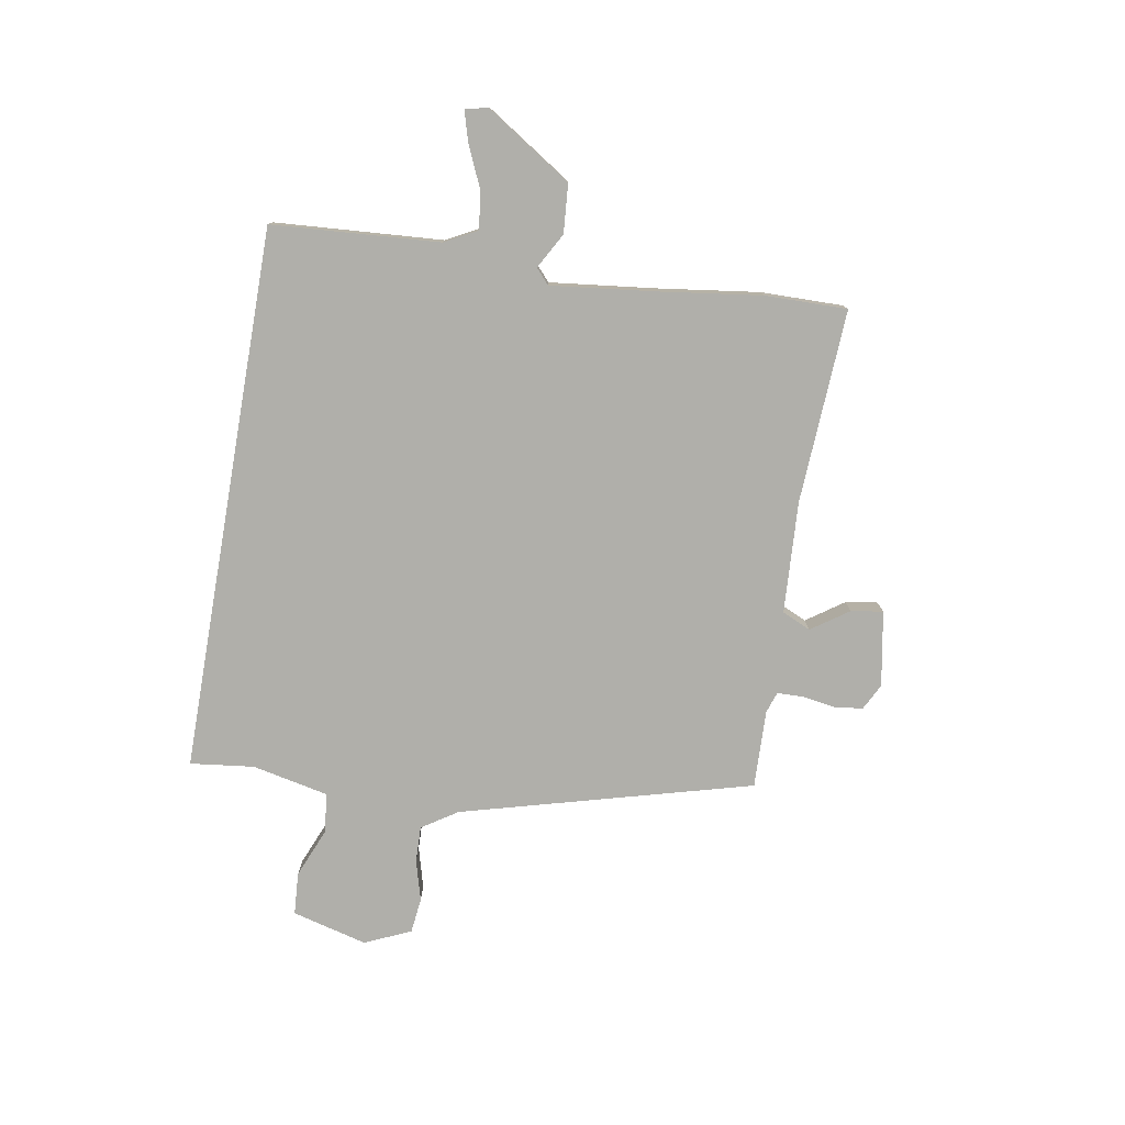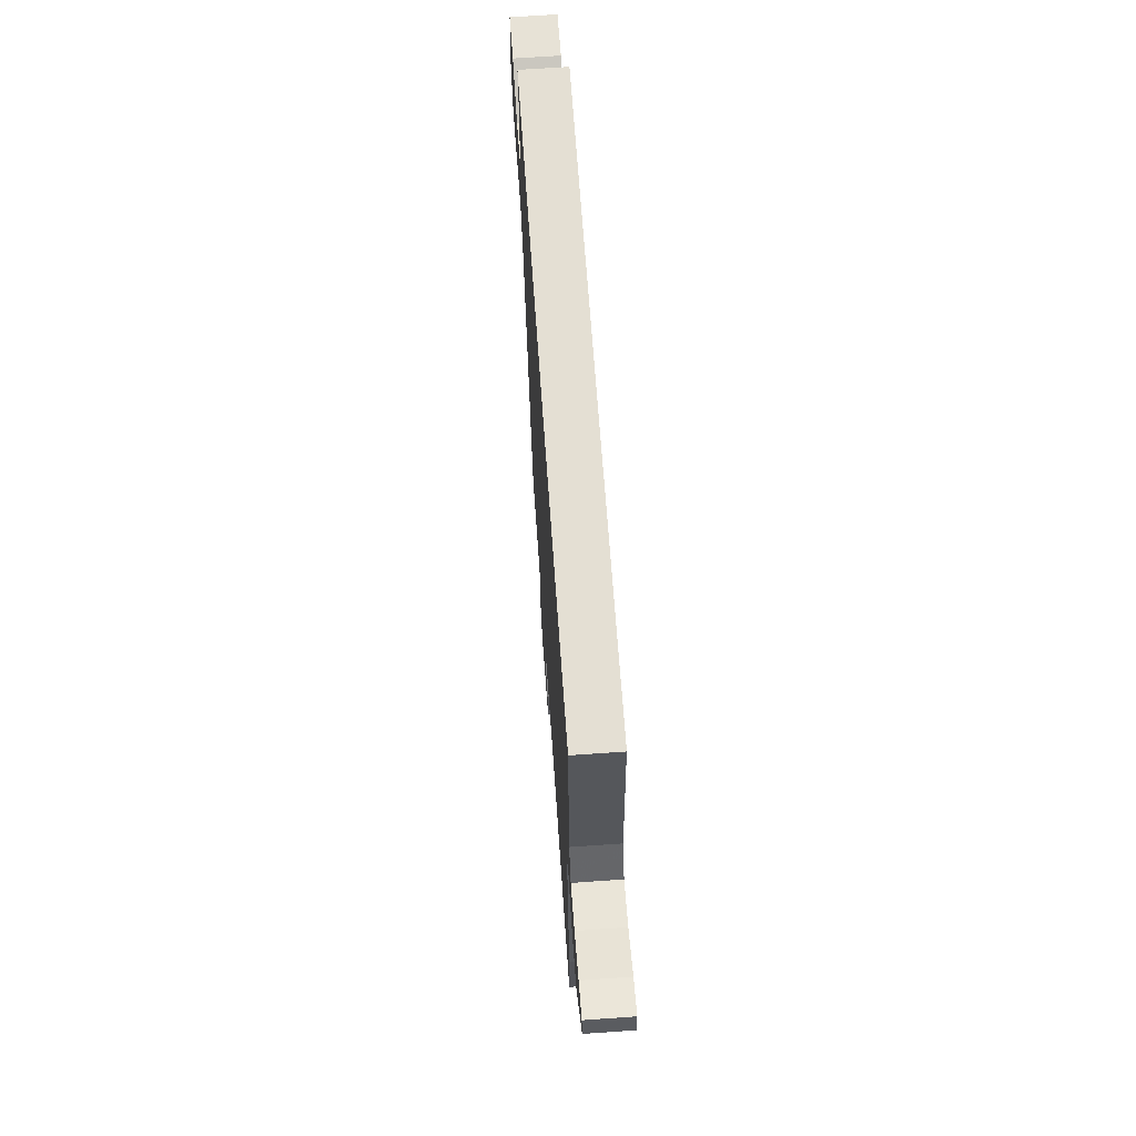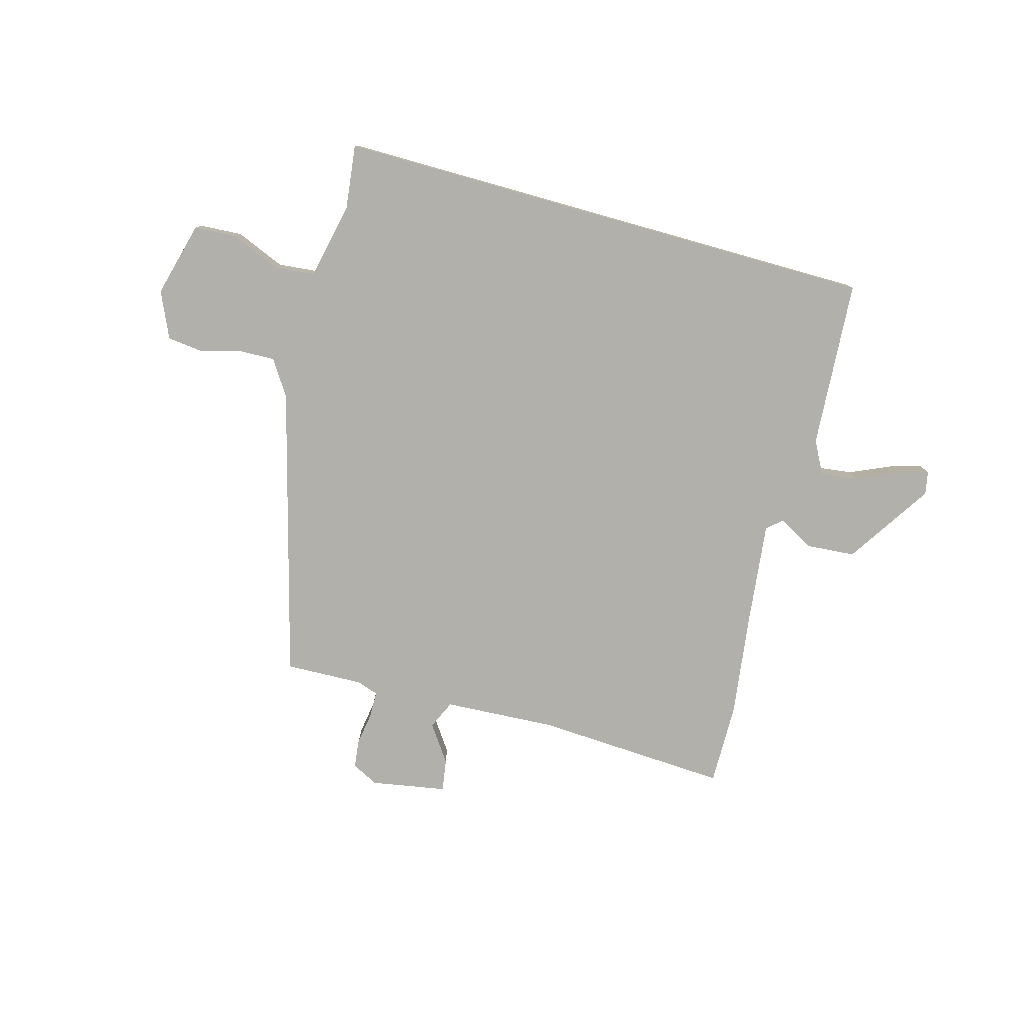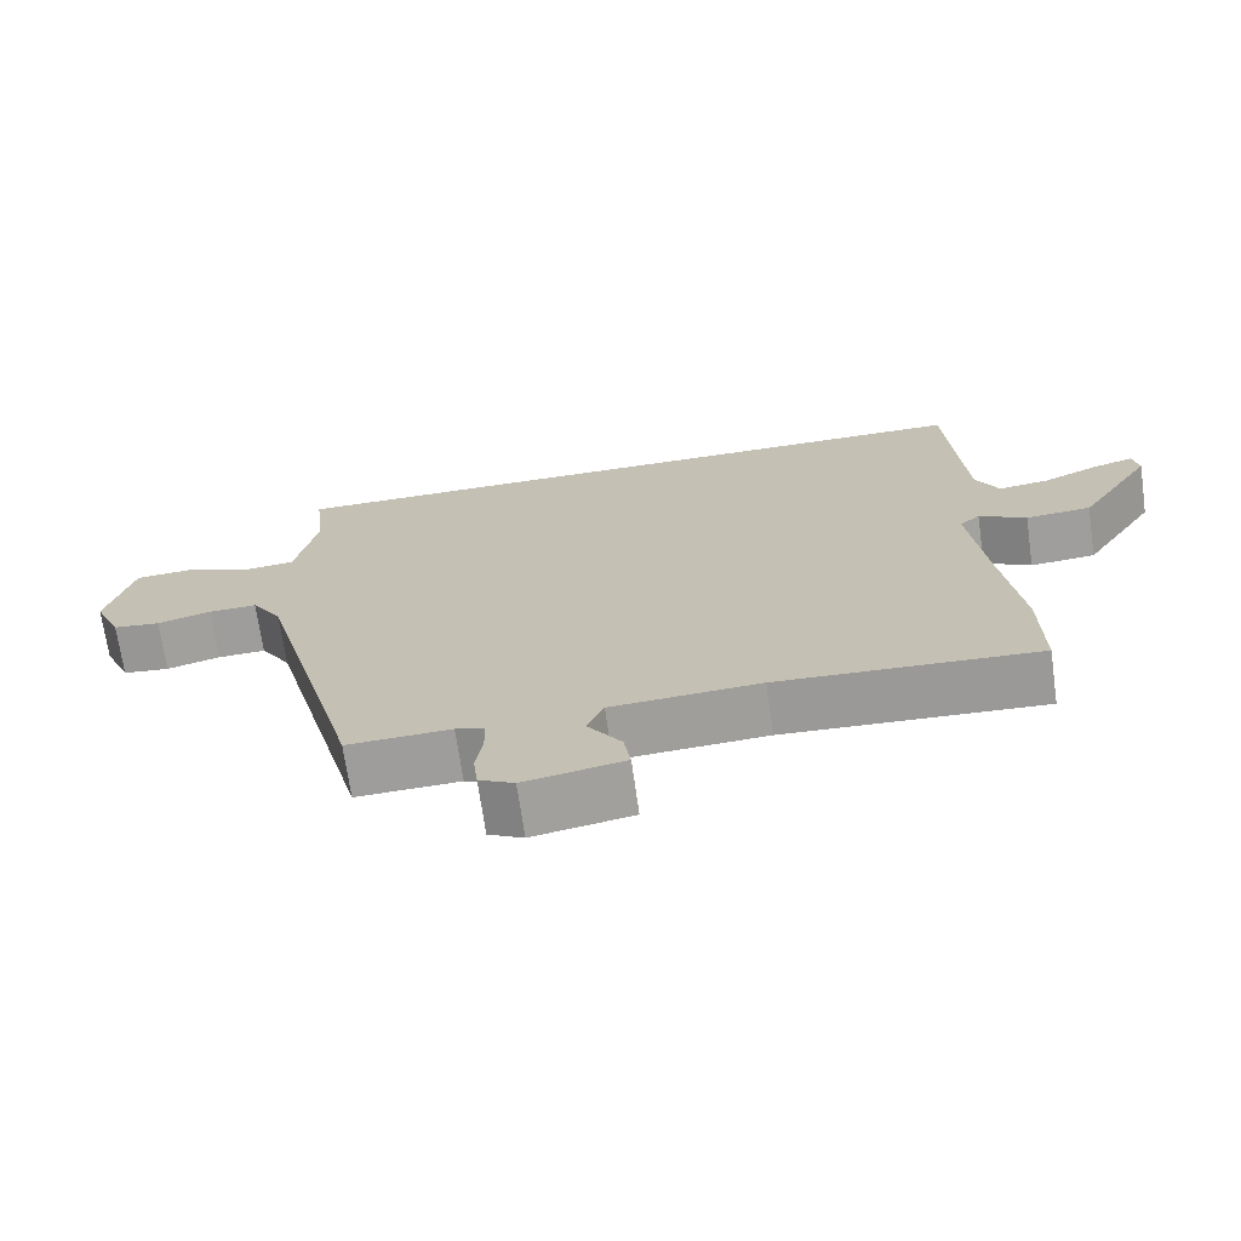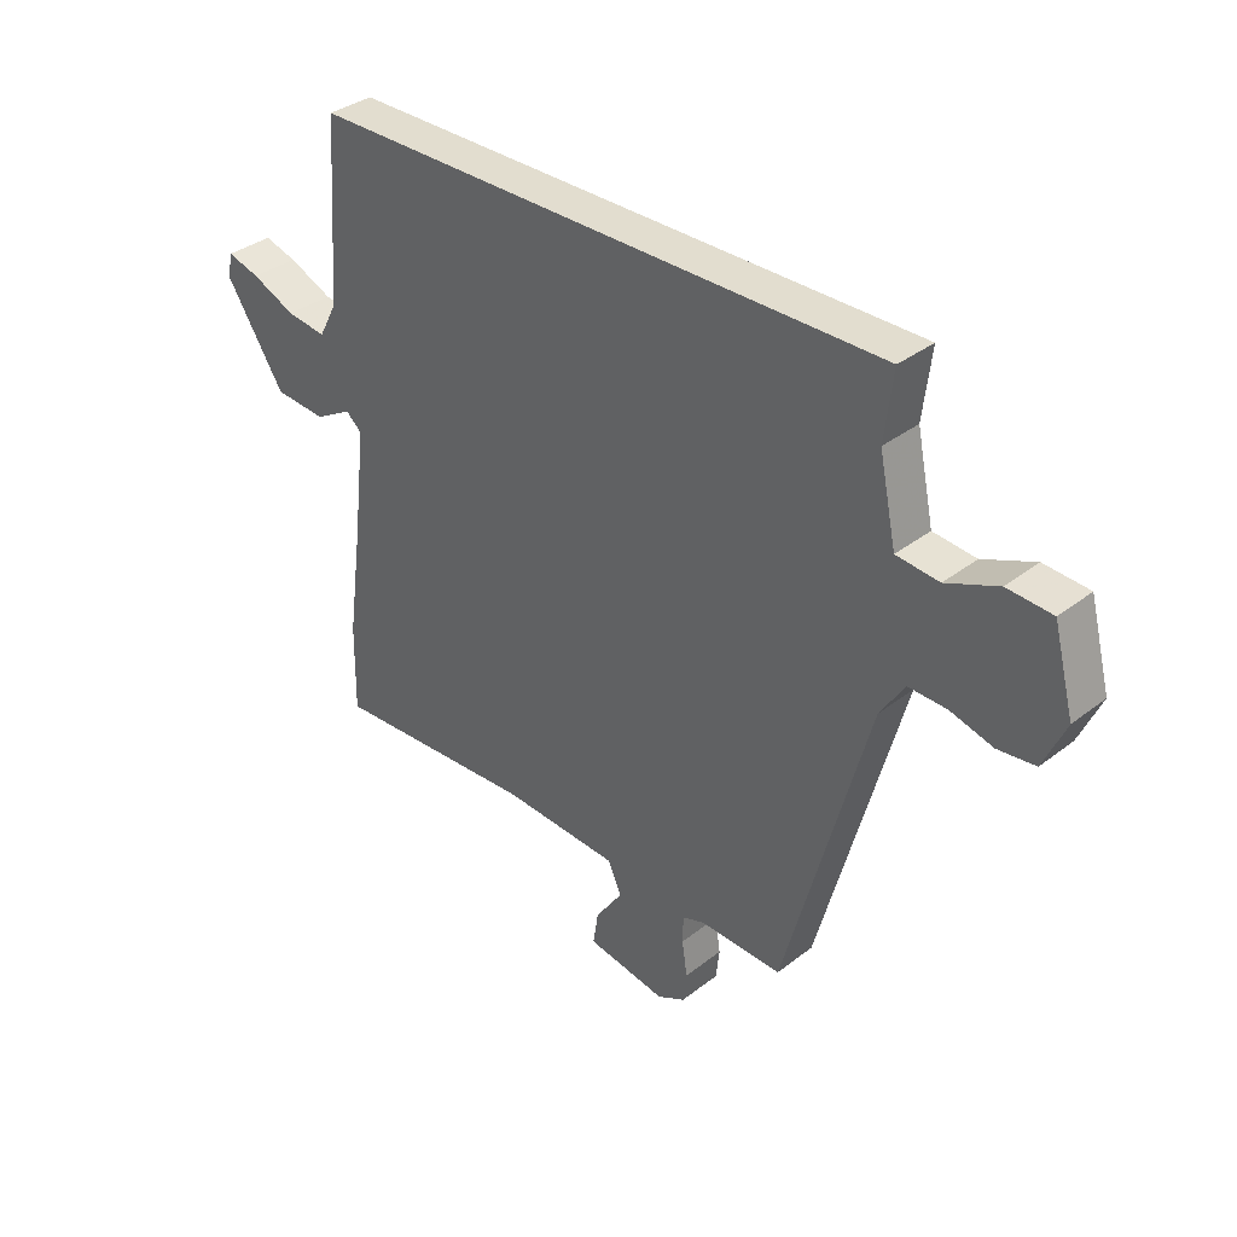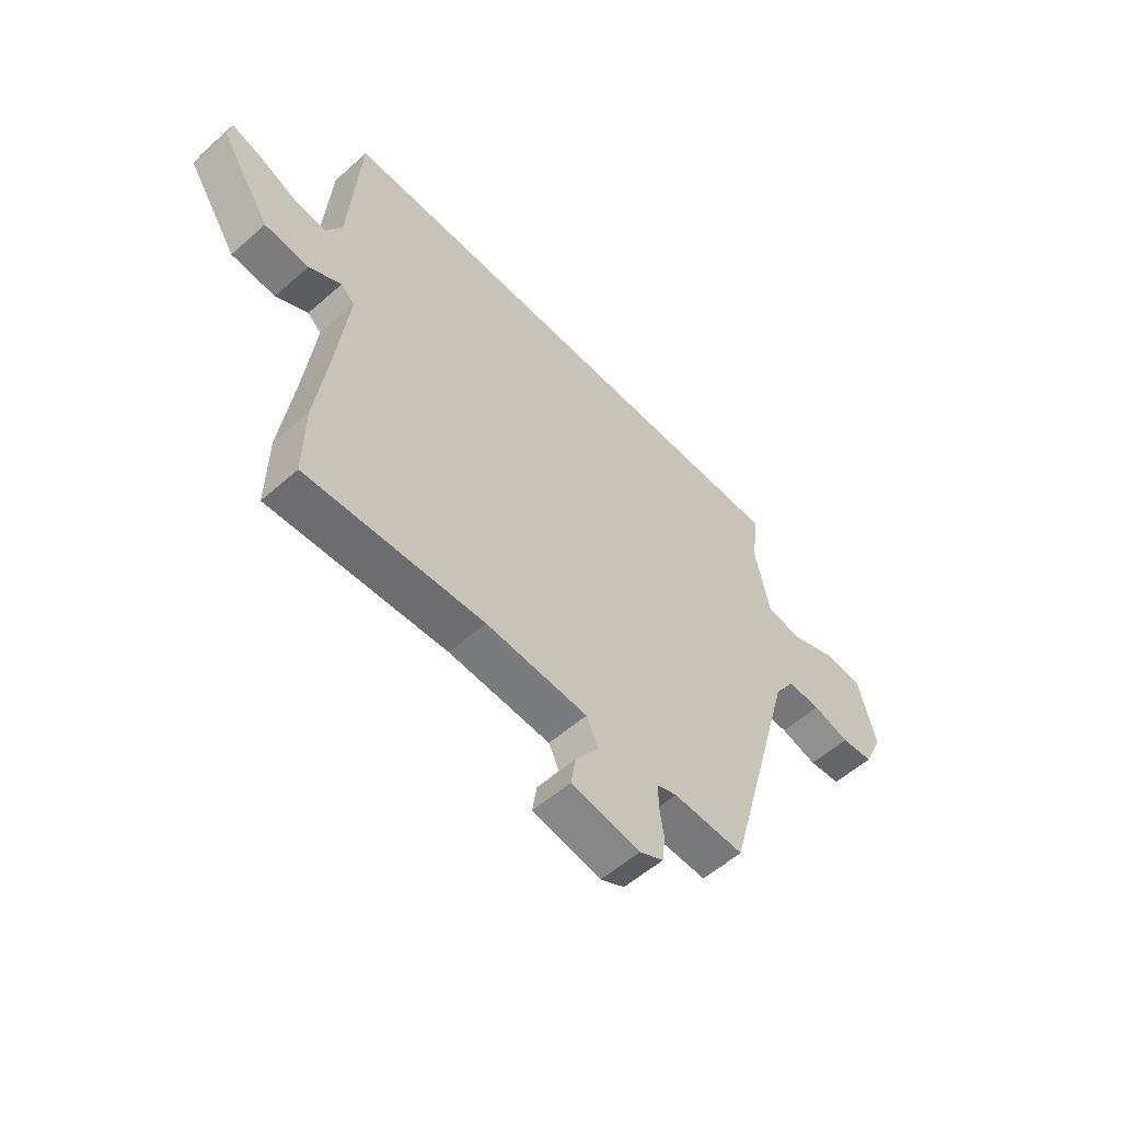
<metadata>
{"format":"obj","ext":"obj","renderer":"f3d","projection":"perspective","resolution":1024,"background":"white","views":[{"elev":-78.0,"azim":80.1,"up":"+Y"},{"elev":66.5,"azim":86.0,"up":"+Z"},{"elev":-78.5,"azim":-15.7,"up":"+Y"},{"elev":-70.0,"azim":8.1,"up":"+Z"},{"elev":34.9,"azim":-135.9,"up":"+Z"},{"elev":-56.1,"azim":132.8,"up":"+Z"}]}
</metadata>
<code>
v 0.498 0.07 -0.357
v 0.5 0.07 -0.504
v 0.154 0.07 -0.486
v -0.045 0.07 -0.498
v -0.068 0.07 -0.549
v -0.022 0.07 -0.615
v -0.013 0.07 -0.672
v -0.147 0.07 -0.696
v -0.194 0.07 -0.672
v -0.2 0.07 -0.621
v -0.191 0.07 -0.562
v -0.192 0.07 -0.516
v -0.23 0.07 -0.503
v -0.369 0.07 -0.508
v -0.51 0.07 0.009
v -0.551 0.07 0.072
v -0.616 0.07 0.07
v -0.688 0.07 0.05
v -0.751 0.07 0.057
v -0.788 0.07 0.139
v -0.753 0.07 0.273
v -0.677 0.07 0.278
v -0.59 0.07 0.242
v -0.518 0.07 0.249
v -0.489 0.07 0.386
v -0.503 0.07 0.5
v 0.471 0.07 0.5
v 0.492 0.07 0.201
v 0.523 0.07 0.143
v 0.59 0.07 0.152
v 0.664 0.07 0.185
v 0.719 0.07 0.201
v 0.727 0.07 0.16
v 0.628 0.07 0.007
v 0.541 0.07 0
v 0.478 0.07 0.035
v 0.451 0.07 0.011
v 0.473 0.07 -0.175
v 0.498 0 -0.357
v 0.5 0 -0.504
v 0.154 0 -0.486
v -0.045 0 -0.498
v -0.068 0 -0.549
v -0.022 0 -0.615
v -0.013 0 -0.672
v -0.147 0 -0.696
v -0.194 0 -0.672
v -0.2 0 -0.621
v -0.191 0 -0.562
v -0.192 0 -0.516
v -0.23 0 -0.503
v -0.369 0 -0.508
v -0.51 0 0.009
v -0.551 0 0.072
v -0.616 0 0.07
v -0.688 0 0.05
v -0.751 0 0.057
v -0.788 0 0.139
v -0.753 0 0.273
v -0.677 0 0.278
v -0.59 0 0.242
v -0.518 0 0.249
v -0.489 0 0.386
v -0.503 0 0.5
v 0.471 0 0.5
v 0.492 0 0.201
v 0.523 0 0.143
v 0.59 0 0.152
v 0.664 0 0.185
v 0.719 0 0.201
v 0.727 0 0.16
v 0.628 0 0.007
v 0.541 0 0
v 0.478 0 0.035
v 0.451 0 0.011
v 0.473 0 -0.175
f 34 35 36
f 33 34 36
f 32 33 36
f 31 32 36
f 30 31 36
f 29 30 36 37
f 28 29 37
f 27 28 37
f 26 27 37
f 25 26 37
f 24 25 37 38
f 21 22 23
f 20 21 23
f 19 20 23
f 18 19 23
f 17 18 23
f 16 17 23 24
f 1 2 3
f 38 1 3
f 24 38 3
f 16 24 3
f 15 16 3
f 9 10 11
f 8 9 11
f 7 8 11
f 6 7 11
f 5 6 11
f 4 5 11 12
f 15 3 4
f 15 4 12 13
f 13 14 15
f 74 73 72
f 74 72 71
f 74 71 70
f 74 70 69
f 74 69 68
f 75 74 68 67
f 75 67 66
f 75 66 65
f 75 65 64
f 75 64 63
f 76 75 63 62
f 61 60 59
f 61 59 58
f 61 58 57
f 61 57 56
f 61 56 55
f 62 61 55 54
f 41 40 39
f 41 39 76
f 41 76 62
f 41 62 54
f 41 54 53
f 49 48 47
f 49 47 46
f 49 46 45
f 49 45 44
f 49 44 43
f 50 49 43 42
f 42 41 53
f 51 50 42 53
f 53 52 51
f 1 39 40 2
f 2 40 41 3
f 3 41 42 4
f 4 42 43 5
f 5 43 44 6
f 6 44 45 7
f 7 45 46 8
f 8 46 47 9
f 9 47 48 10
f 10 48 49 11
f 11 49 50 12
f 12 50 51 13
f 13 51 52 14
f 14 52 53 15
f 15 53 54 16
f 16 54 55 17
f 17 55 56 18
f 18 56 57 19
f 19 57 58 20
f 20 58 59 21
f 21 59 60 22
f 22 60 61 23
f 23 61 62 24
f 24 62 63 25
f 25 63 64 26
f 26 64 65 27
f 27 65 66 28
f 28 66 67 29
f 29 67 68 30
f 30 68 69 31
f 31 69 70 32
f 32 70 71 33
f 33 71 72 34
f 34 72 73 35
f 35 73 74 36
f 36 74 75 37
f 37 75 76 38
f 38 76 39 1

</code>
